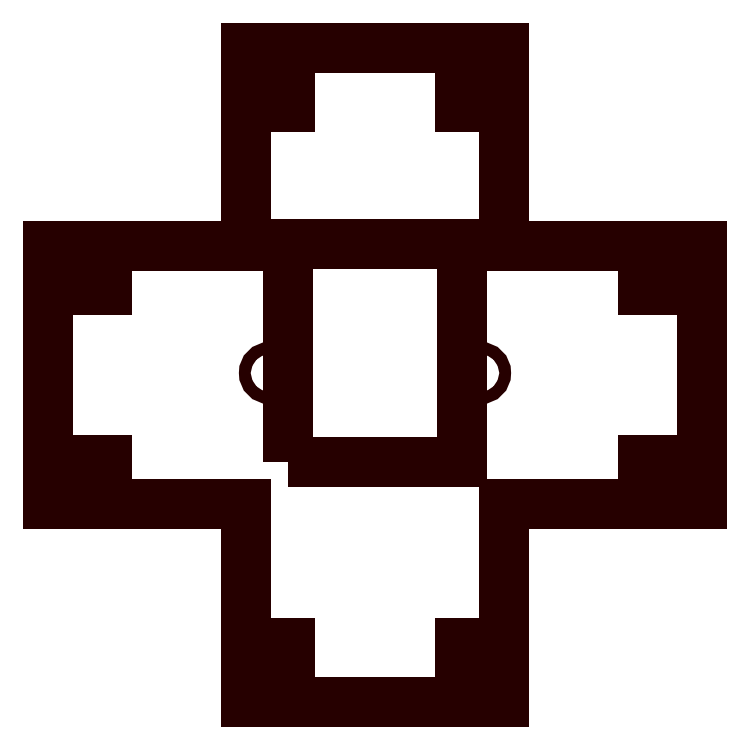
<metadata>
{"format":"dxf","ext":"dxf","renderer":"ezdxf+matplotlib","layout":"modelspace","background":"white","min_lineweight":24,"dpi":150}
</metadata>
<code>
0
SECTION
2
ENTITIES
0
POLYLINE
8
CAMADA_1
66
     1
10
0
20
0
30
0
70
     1
0
VERTEX
8
CAMADA_1
10
56
20
84.5
30
0
42
0.4142
0
VERTEX
8
CAMADA_1
10
54.5
20
83
30
0
42
0.4142
0
VERTEX
8
CAMADA_1
10
56
20
81.5
30
0
42
0.4142
0
VERTEX
8
CAMADA_1
10
57.5
20
83
30
0
42
0.4142
0
SEQEND
8
CAMADA_1
0
POLYLINE
8
CAMADA_1
66
     1
10
0
20
0
30
0
70
     1
0
VERTEX
8
CAMADA_1
10
109
20
84.5
30
0
42
0.4142
0
VERTEX
8
CAMADA_1
10
107.5
20
83
30
0
42
0.4142
0
VERTEX
8
CAMADA_1
10
109
20
81.5
30
0
42
0.4142
0
VERTEX
8
CAMADA_1
10
110.5
20
83
30
0
42
0.4142
0
SEQEND
8
CAMADA_1
0
POLYLINE
8
CAMADA_1
66
     1
10
0
20
0
30
0
70
     1
0
VERTEX
8
CAMADA_1
10
60.5
20
60.5
30
0
0
VERTEX
8
CAMADA_1
10
104.5
20
60.5
30
0
0
VERTEX
8
CAMADA_1
10
104.5
20
115.5
30
0
0
VERTEX
8
CAMADA_1
10
60.5
20
115.5
30
0
0
SEQEND
8
CAMADA_1
0
POLYLINE
8
CAMADA_1
66
     1
10
0
20
0
30
0
70
     1
0
VERTEX
8
CAMADA_1
10
5
20
61
30
0
0
VERTEX
8
CAMADA_1
10
15
20
61
30
0
0
VERTEX
8
CAMADA_1
10
15
20
50
30
0
0
VERTEX
8
CAMADA_1
10
50
20
50
30
0
0
VERTEX
8
CAMADA_1
10
50
20
15
30
0
0
VERTEX
8
CAMADA_1
10
61
20
15
30
0
0
VERTEX
8
CAMADA_1
10
61
20
5
30
0
0
VERTEX
8
CAMADA_1
10
50
20
5
30
0
0
VERTEX
8
CAMADA_1
10
50
20
0
30
0
0
VERTEX
8
CAMADA_1
10
115
20
0
30
0
0
VERTEX
8
CAMADA_1
10
115
20
5
30
0
0
VERTEX
8
CAMADA_1
10
104
20
5
30
0
0
VERTEX
8
CAMADA_1
10
104
20
15
30
0
0
VERTEX
8
CAMADA_1
10
115
20
15
30
0
0
VERTEX
8
CAMADA_1
10
115
20
50
30
0
0
VERTEX
8
CAMADA_1
10
150
20
50
30
0
0
VERTEX
8
CAMADA_1
10
150
20
61
30
0
0
VERTEX
8
CAMADA_1
10
160
20
61
30
0
0
VERTEX
8
CAMADA_1
10
160
20
50
30
0
0
VERTEX
8
CAMADA_1
10
165
20
50
30
0
0
VERTEX
8
CAMADA_1
10
165
20
115
30
0
0
VERTEX
8
CAMADA_1
10
160
20
115
30
0
0
VERTEX
8
CAMADA_1
10
160
20
104
30
0
0
VERTEX
8
CAMADA_1
10
150
20
104
30
0
0
VERTEX
8
CAMADA_1
10
150
20
115
30
0
0
VERTEX
8
CAMADA_1
10
115
20
115
30
0
0
VERTEX
8
CAMADA_1
10
115
20
150
30
0
0
VERTEX
8
CAMADA_1
10
104
20
150
30
0
0
VERTEX
8
CAMADA_1
10
104
20
160
30
0
0
VERTEX
8
CAMADA_1
10
115
20
160
30
0
0
VERTEX
8
CAMADA_1
10
115
20
165
30
0
0
VERTEX
8
CAMADA_1
10
50
20
165
30
0
0
VERTEX
8
CAMADA_1
10
50
20
160
30
0
0
VERTEX
8
CAMADA_1
10
61
20
160
30
0
0
VERTEX
8
CAMADA_1
10
61
20
150
30
0
0
VERTEX
8
CAMADA_1
10
50
20
150
30
0
0
VERTEX
8
CAMADA_1
10
50
20
115
30
0
0
VERTEX
8
CAMADA_1
10
15
20
115
30
0
0
VERTEX
8
CAMADA_1
10
15
20
104
30
0
0
VERTEX
8
CAMADA_1
10
5
20
104
30
0
0
VERTEX
8
CAMADA_1
10
5
20
115
30
0
0
VERTEX
8
CAMADA_1
10
0
20
115
30
0
0
VERTEX
8
CAMADA_1
10
0
20
50
30
0
0
VERTEX
8
CAMADA_1
10
5
20
50
30
0
0
SEQEND
8
CAMADA_1
0
ENDSEC
0
EOF

</code>
